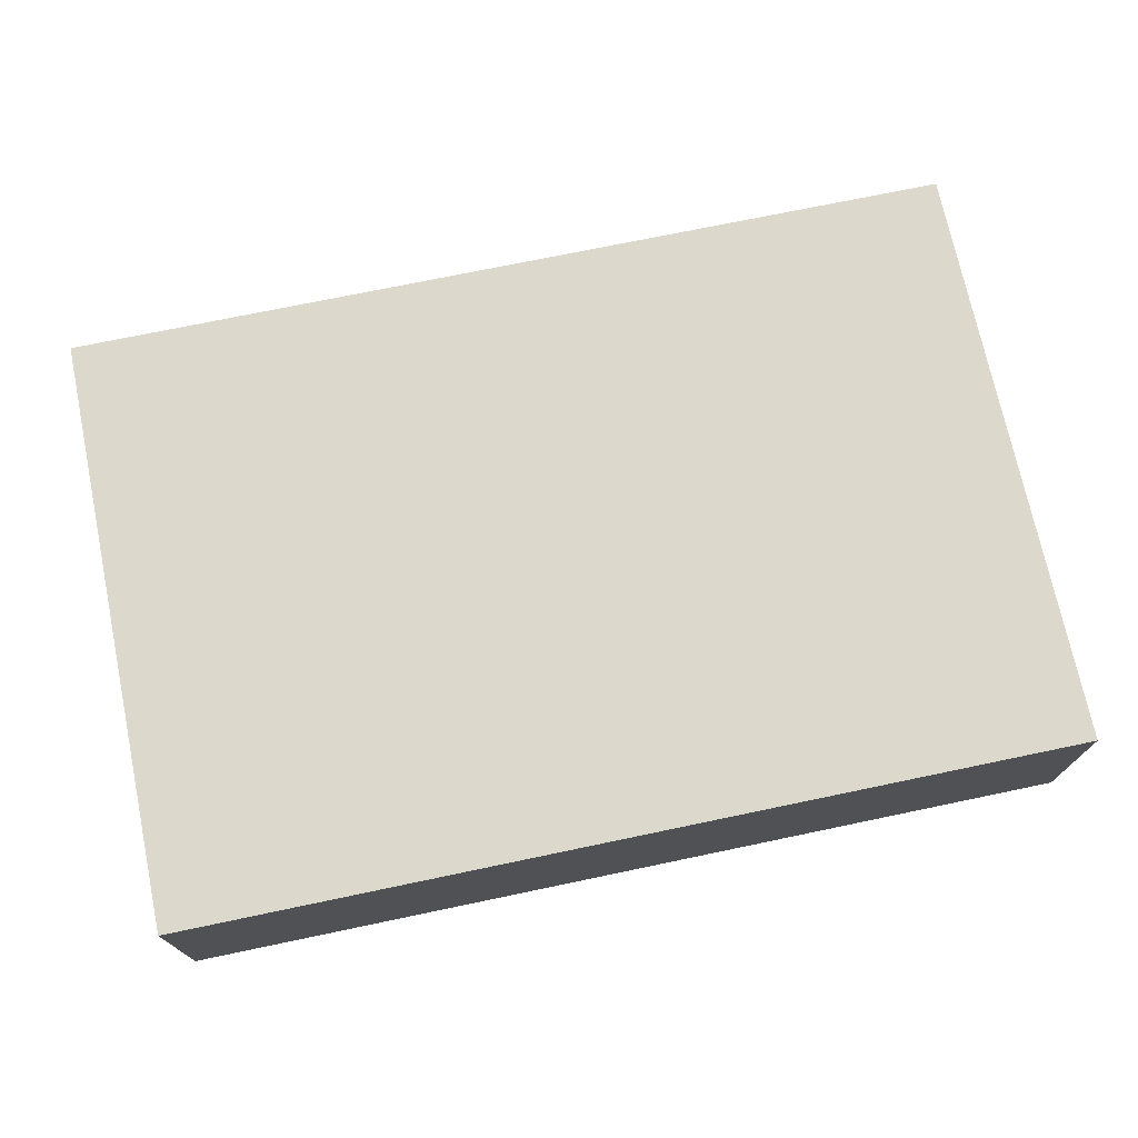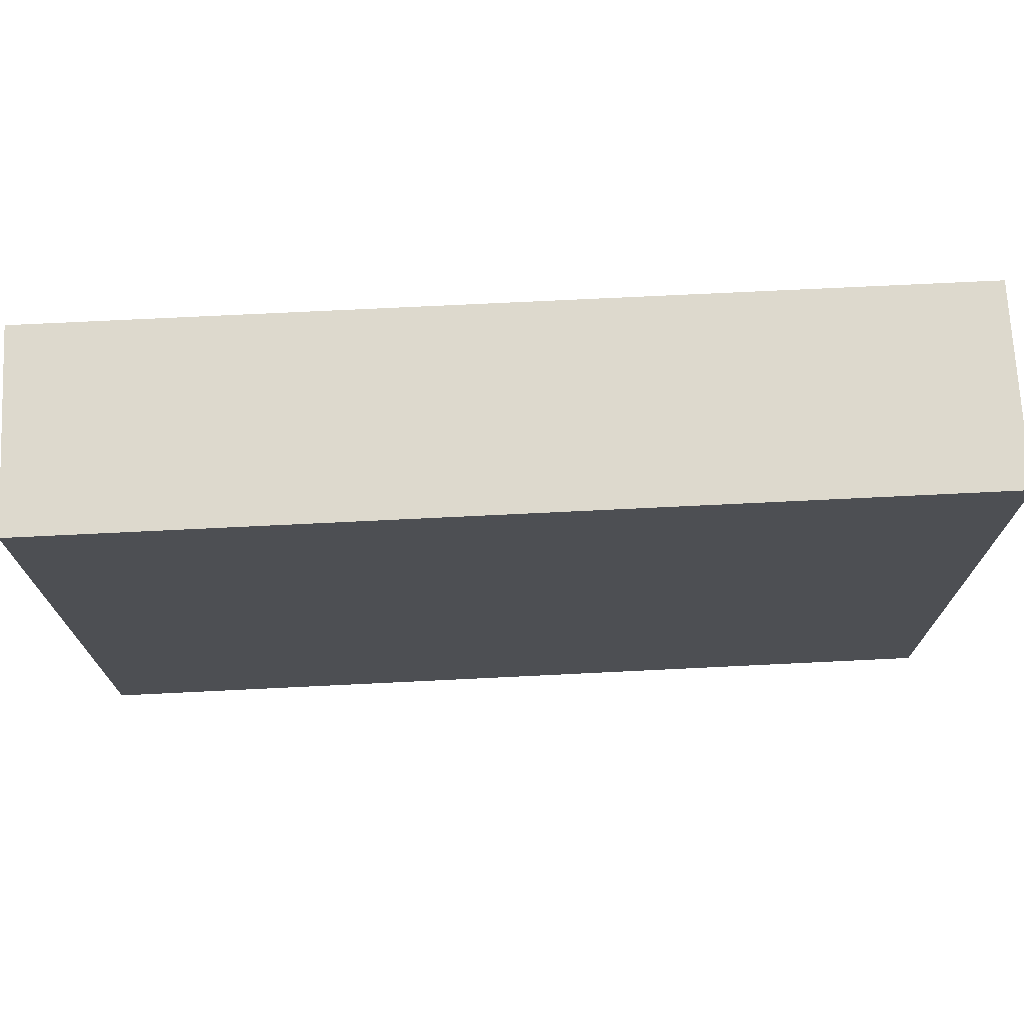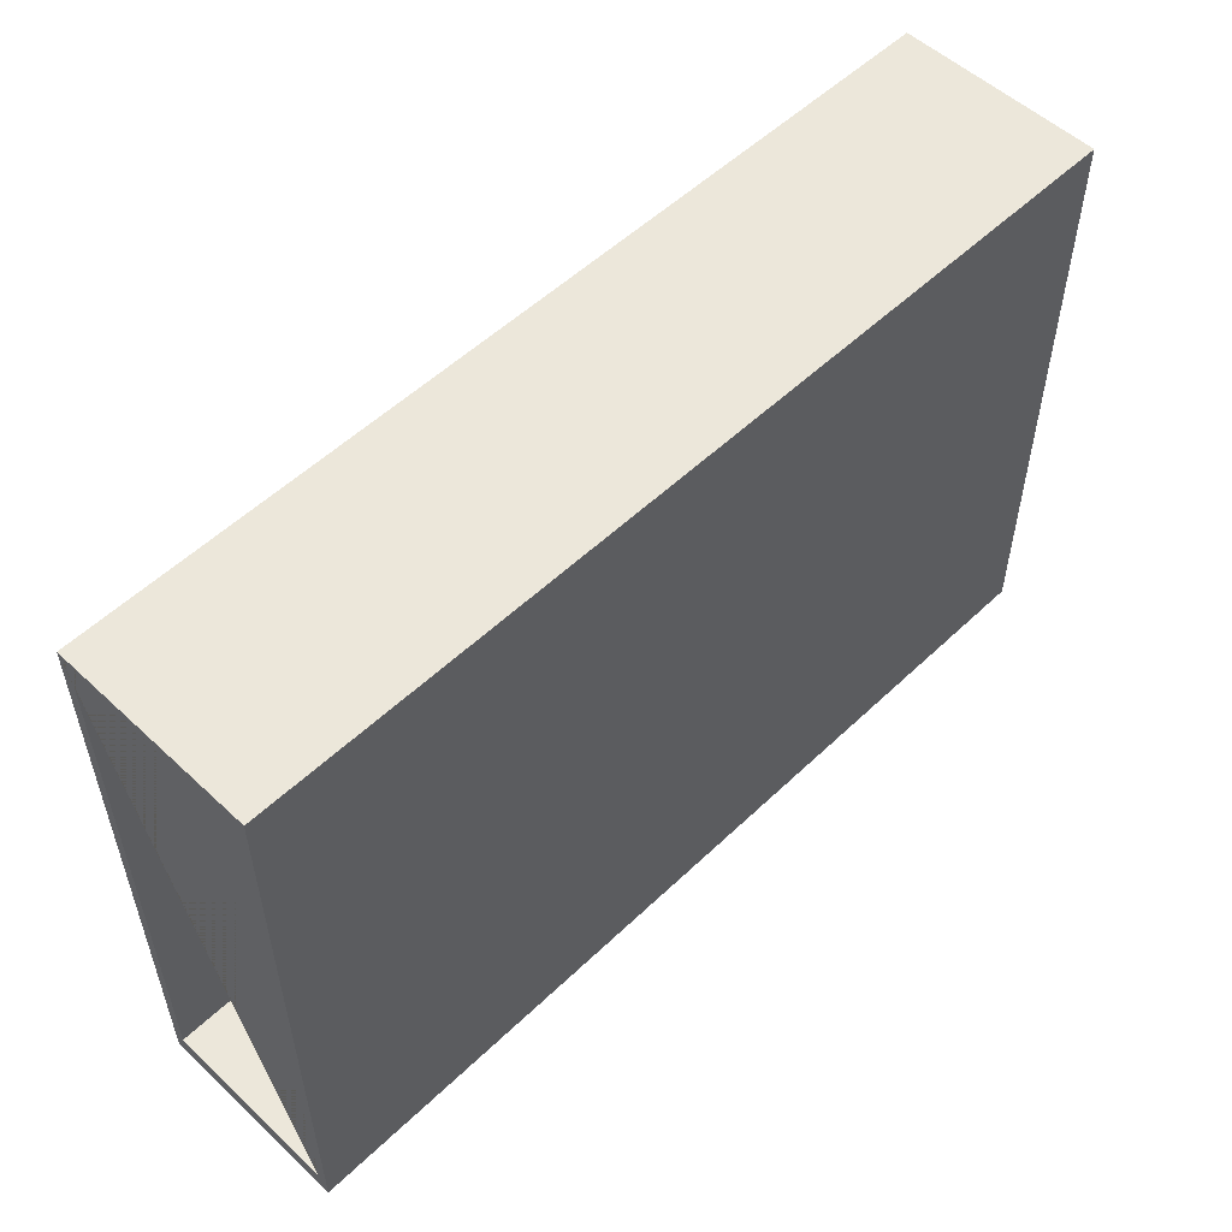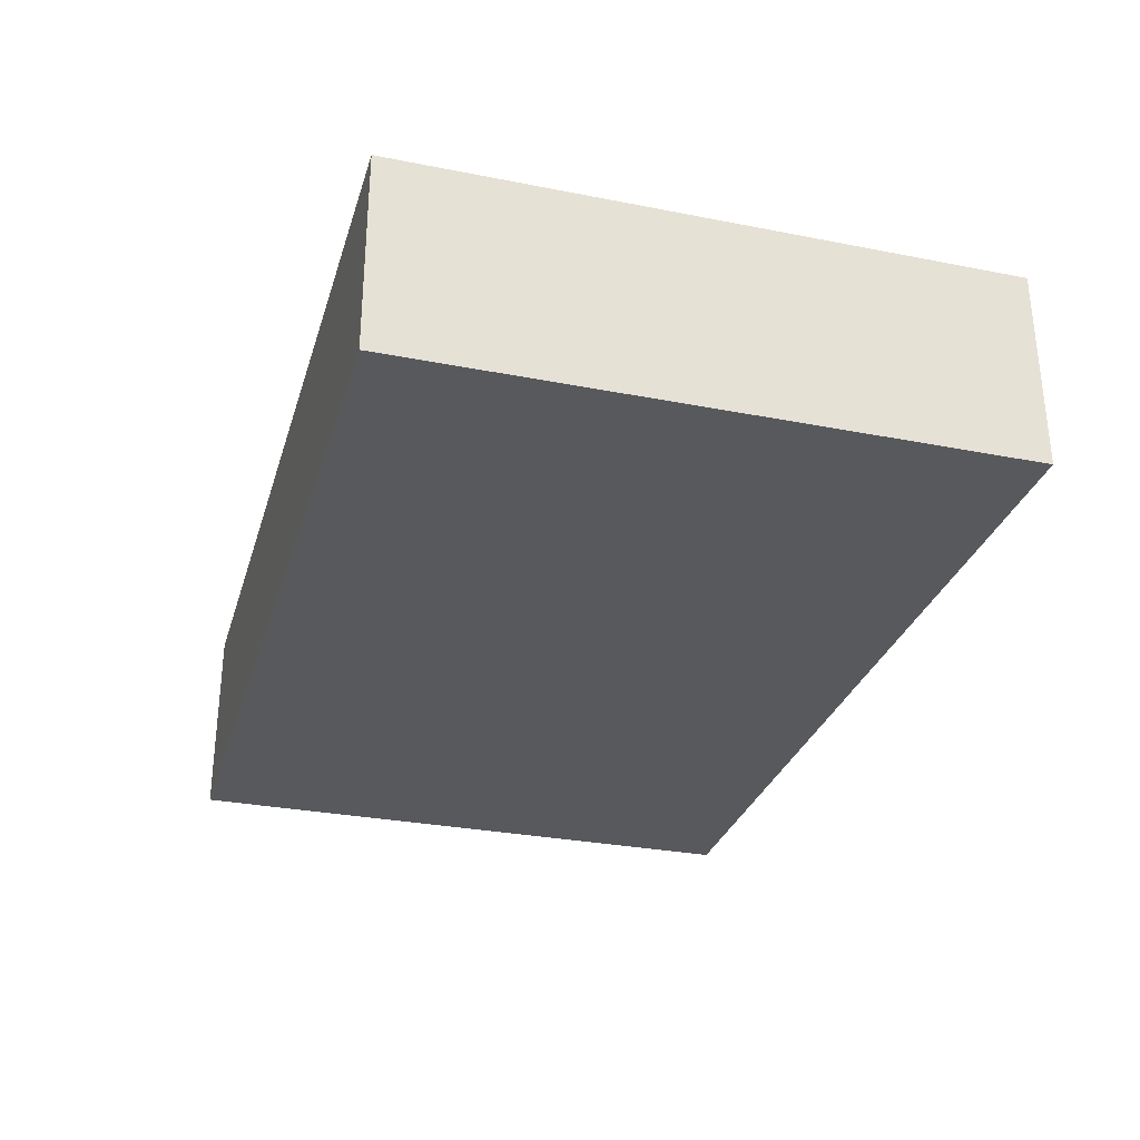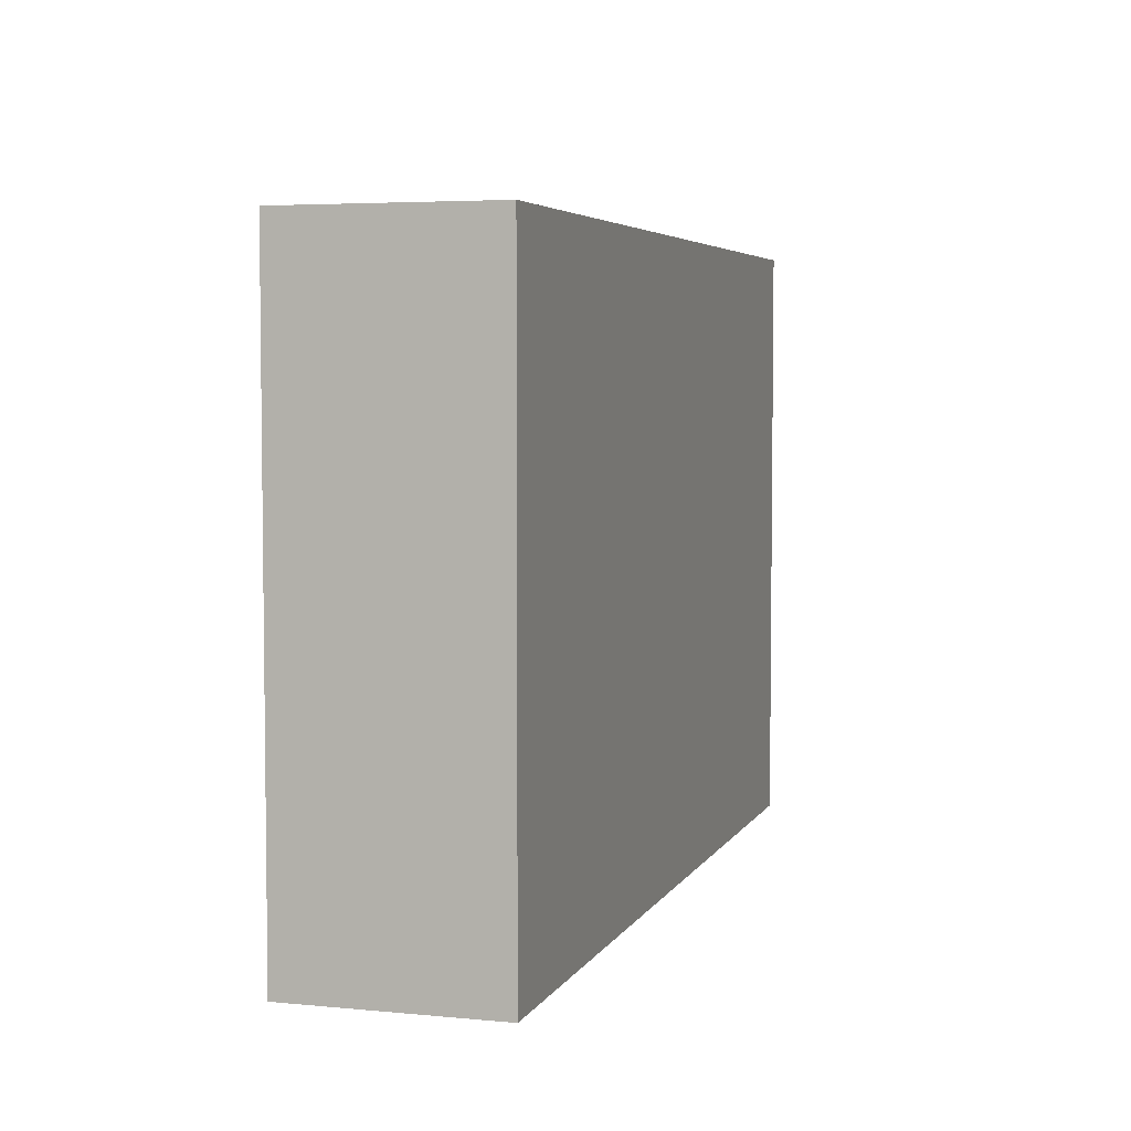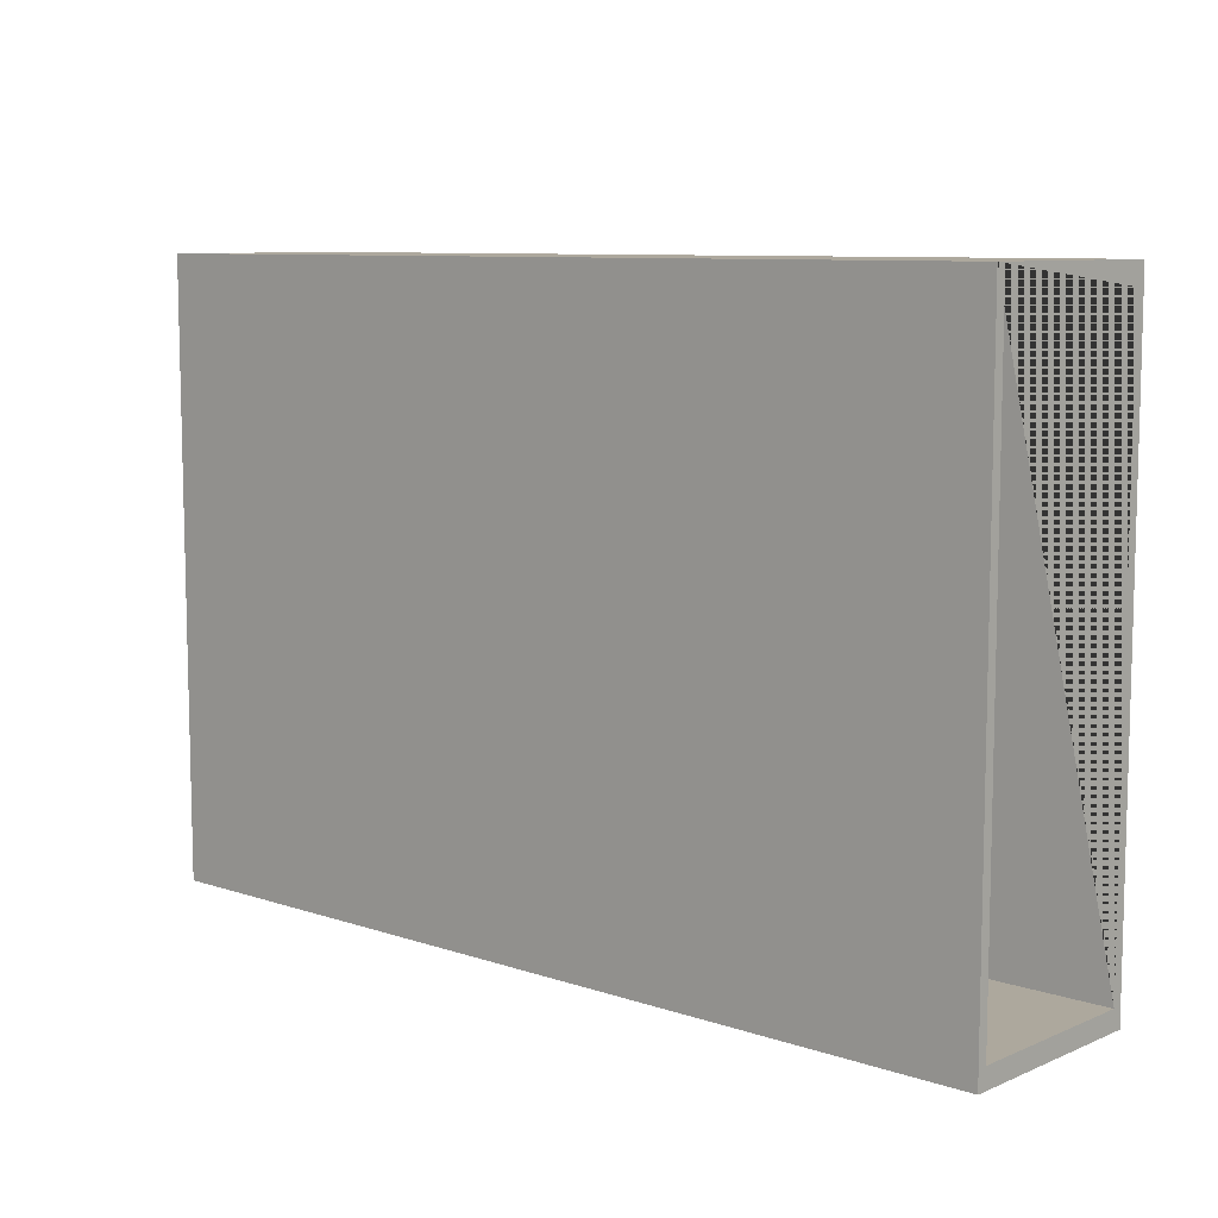
<metadata>
{"format":"obj","ext":"obj","renderer":"f3d","projection":"perspective","resolution":1024,"background":"white","views":[{"elev":72.7,"azim":-11.8,"up":"+Y"},{"elev":71.9,"azim":177.2,"up":"+Z"},{"elev":53.9,"azim":134.7,"up":"+Z"},{"elev":-30.2,"azim":-105.9,"up":"+Y"},{"elev":4.7,"azim":-73.1,"up":"+Z"},{"elev":8.7,"azim":41.9,"up":"+Z"}]}
</metadata>
<code>
o Cube.001_Cube.002
v -41.58 -9 27.93
v -41.58 9 27.93
v -41.58 -9 -28.07
v -41.58 9 -28.07
v -45 -10 29.99
v -45 10 29.99
v -45 -10 -30.01
v -45 10 -30.01
v 45 -10 29.99
v 45 10 29.99
v 45 -10 -30.01
v 45 10 -30.01
v 45 -9 27.93
v 45 9 27.93
v 45 9 -28.07
v 45 -9 -28.07
f 1 3 4 2
f 3 16 15 4
f 3 1 13 16
f 5 6 8 7
f 7 8 12 11
f 11 12 15 16 13 9
f 9 10 6 5
f 7 11 9 5
f 12 8 6 10
f 9 13 14 15 12 10
f 13 1 2 14
f 14 2 4 15

</code>
